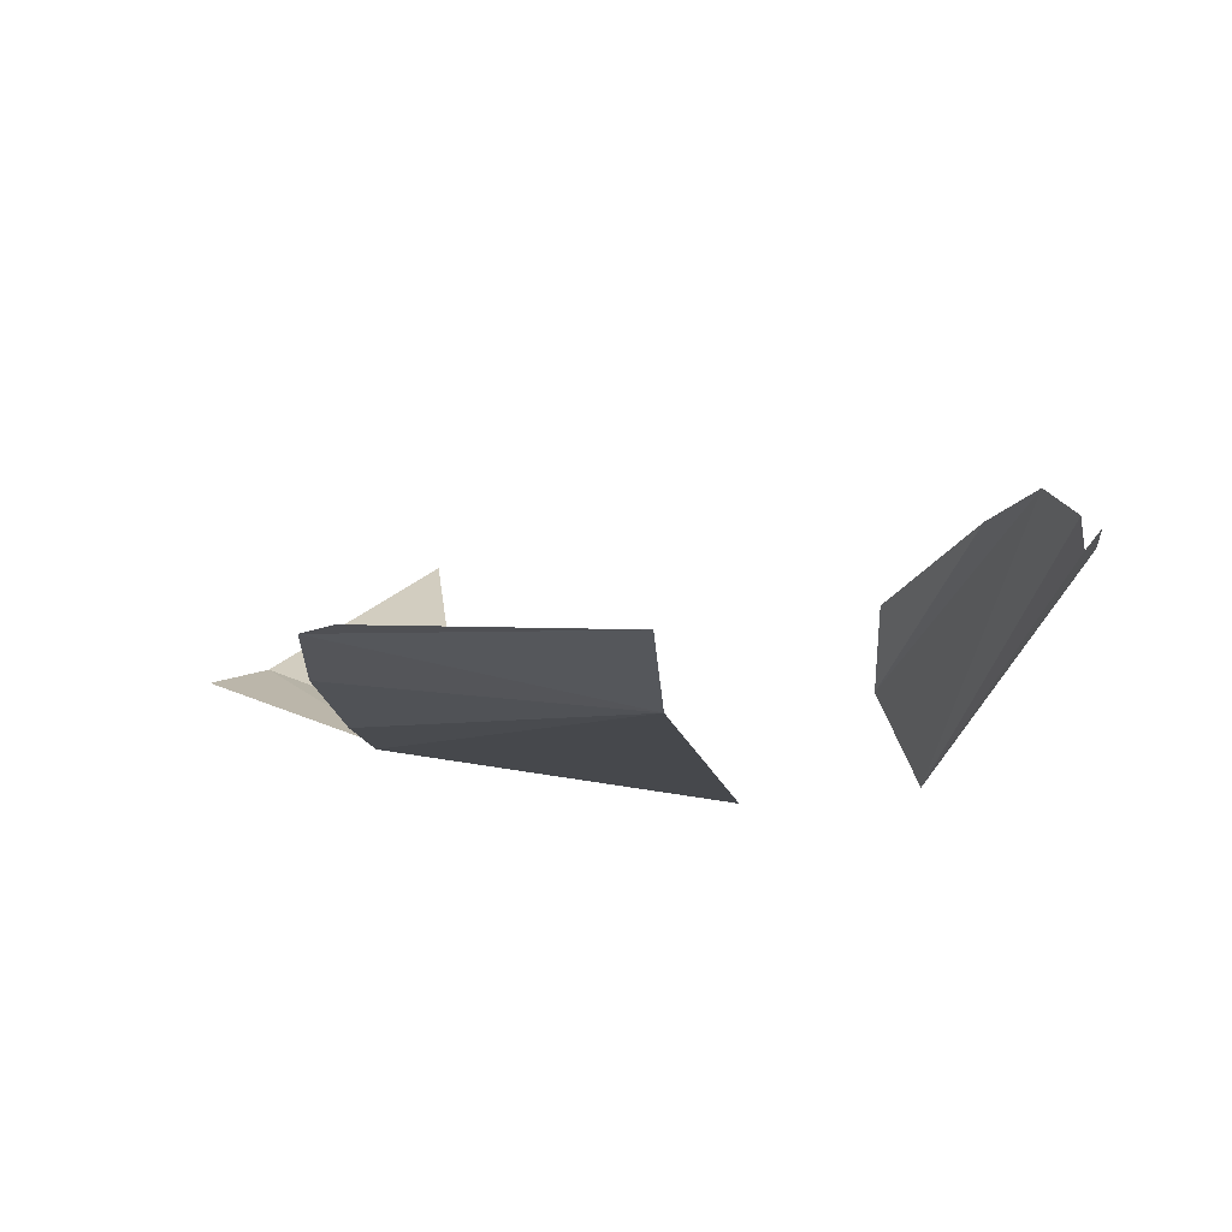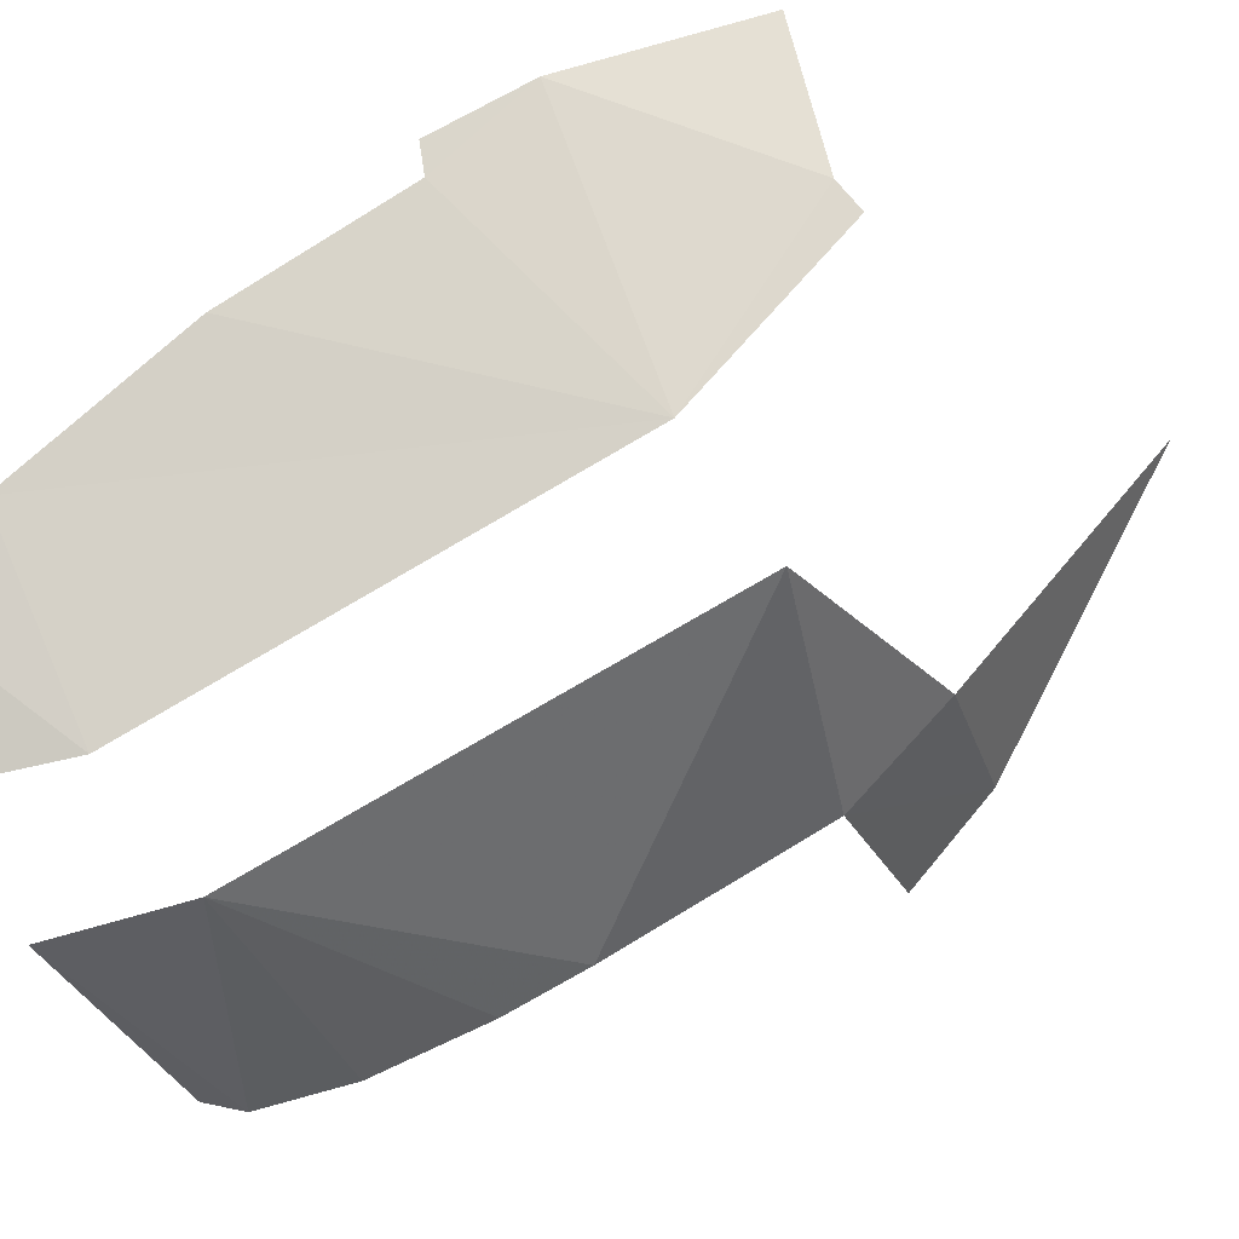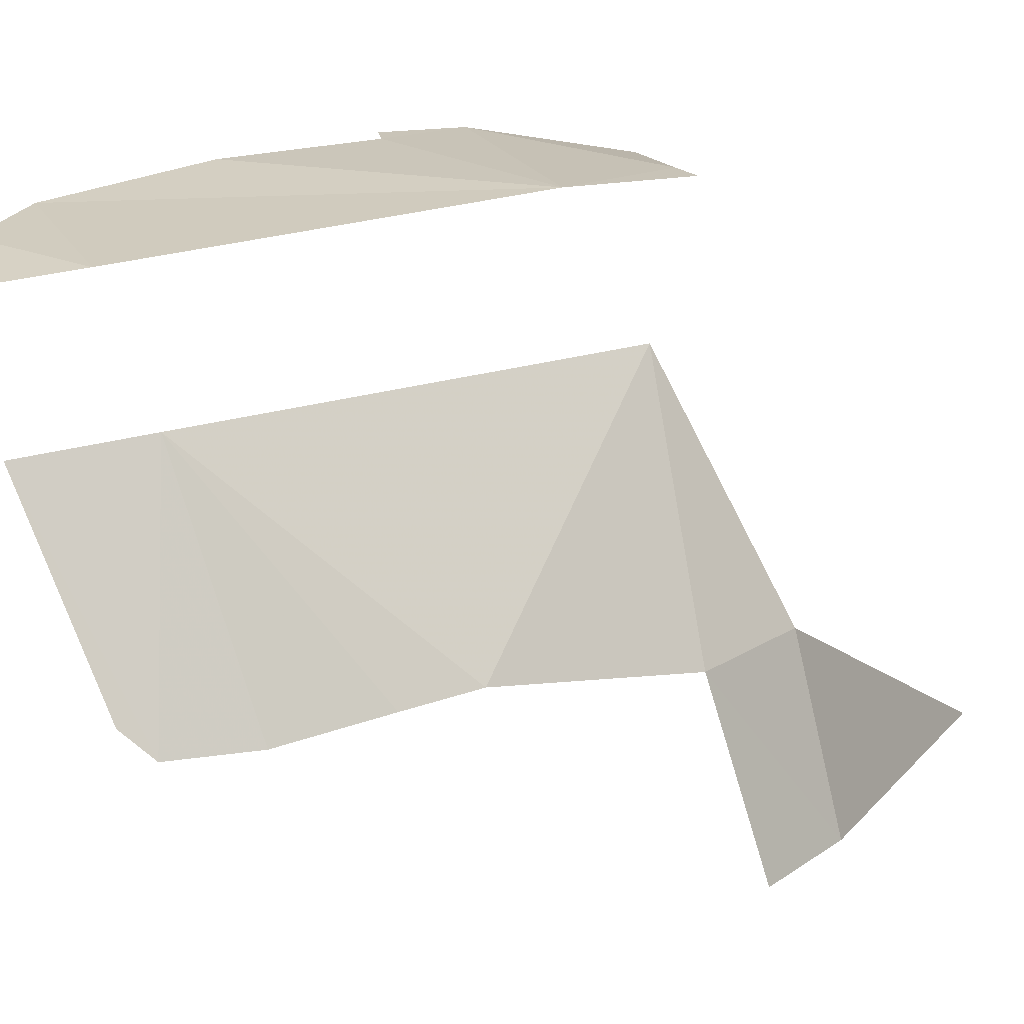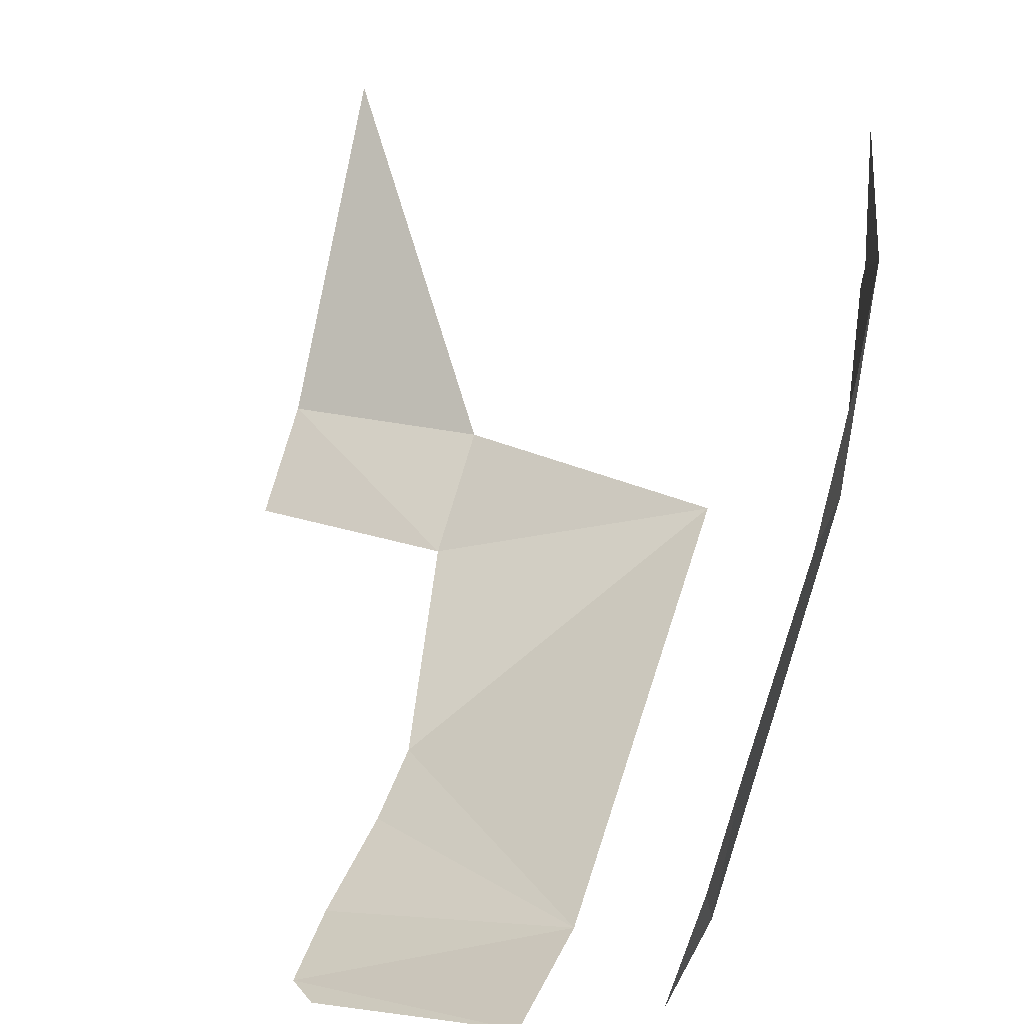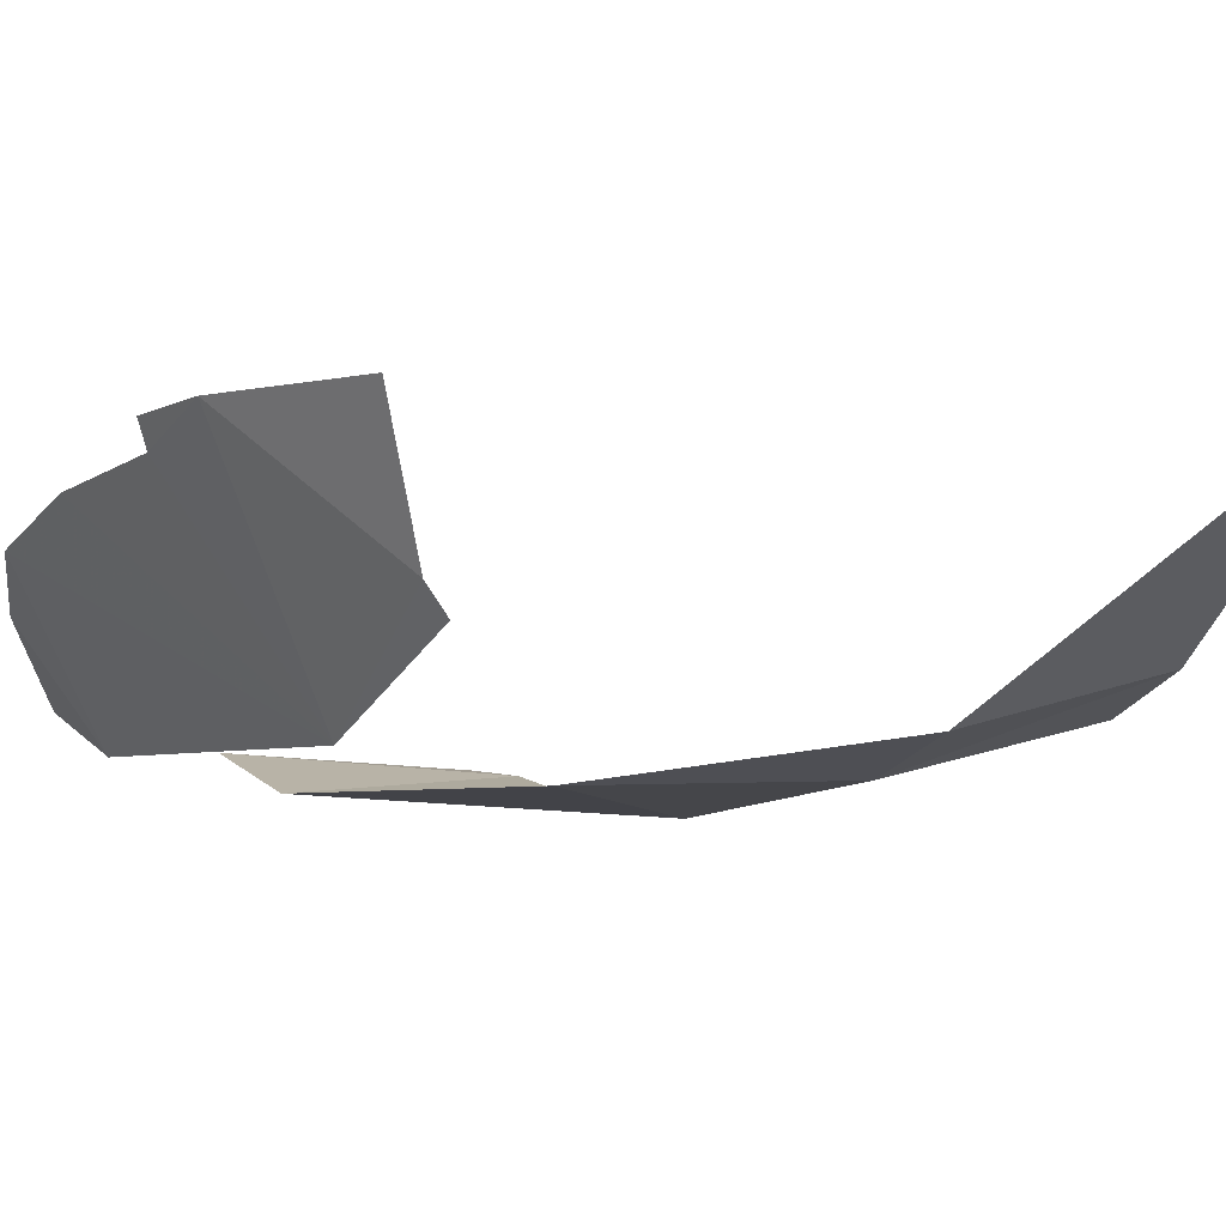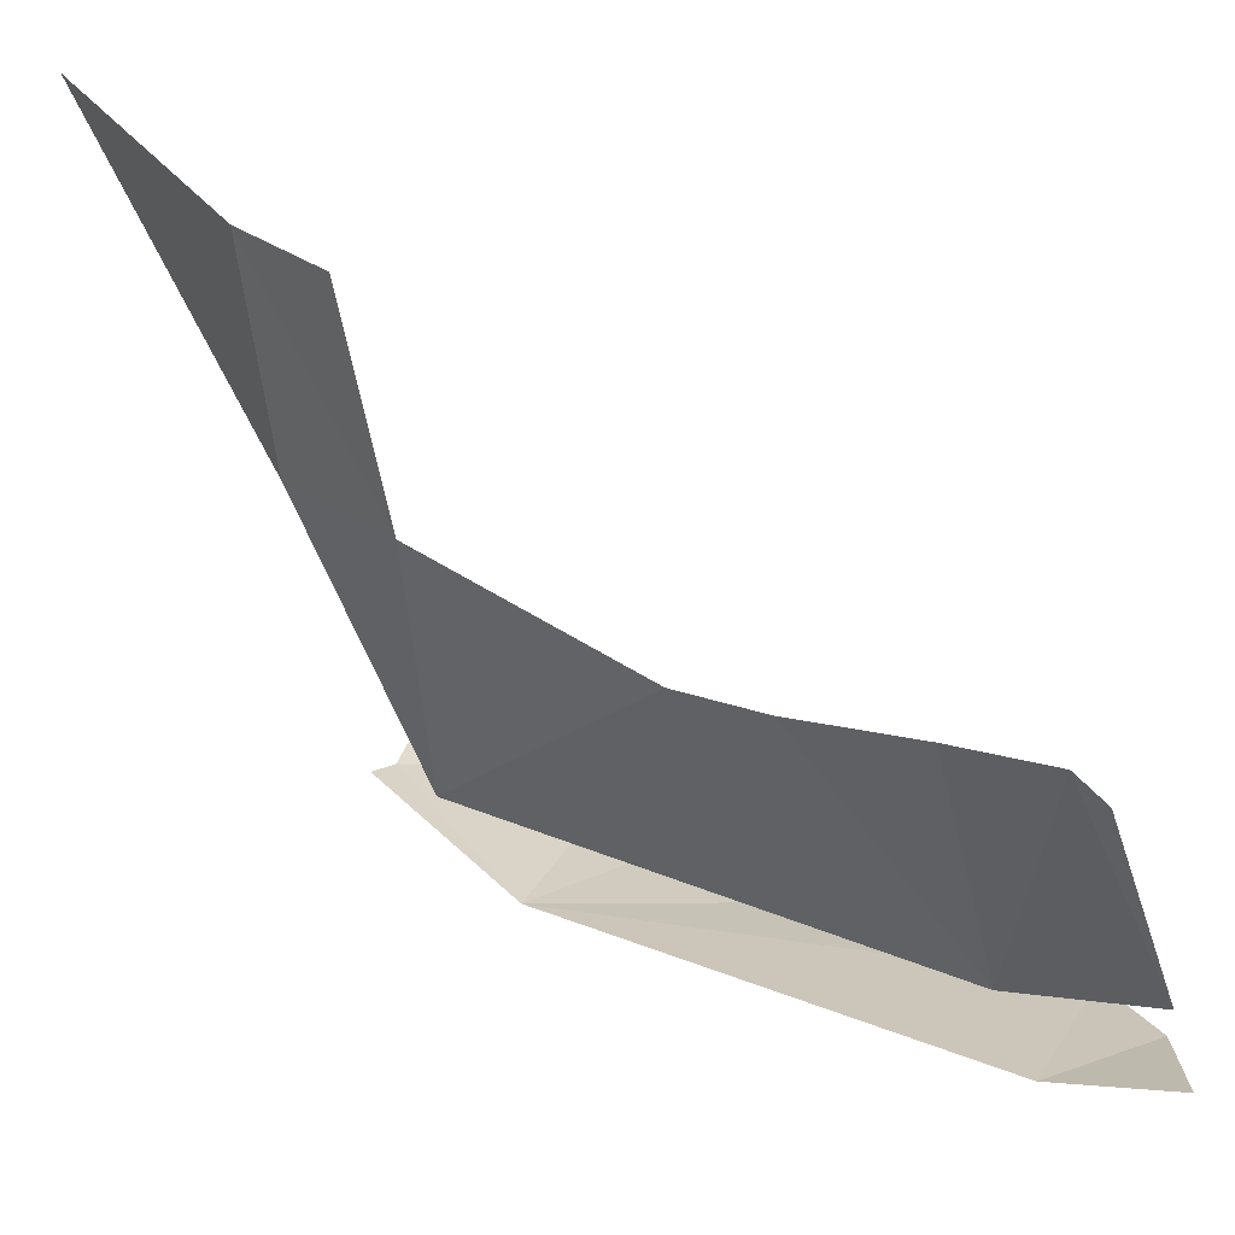
<metadata>
{"format":"obj","ext":"obj","renderer":"f3d","projection":"perspective","resolution":1024,"background":"white","views":[{"elev":49.8,"azim":27.7,"up":"+Z"},{"elev":-22.7,"azim":102.0,"up":"+Y"},{"elev":-77.3,"azim":100.4,"up":"+Y"},{"elev":21.2,"azim":24.3,"up":"+Y"},{"elev":30.5,"azim":150.3,"up":"+Y"},{"elev":-58.5,"azim":-86.0,"up":"+Y"}]}
</metadata>
<code>
v 0.6782 -0.03485 0.2564
v 0.6742 -0.01615 0.1396
v 0.7091 0.0721 0.2521
v 0.7091 0.0721 0.2521
v 0.6742 -0.01615 0.1396
v 0.7216 0.1603 0.2087
v 0.705 0.384 -0.0927
v 0.7216 0.2854 0.0566
v 0.6451 0.2089 -0.2575
v 0.7216 0.1603 0.2087
v 0.6451 0.2089 -0.2575
v 0.7216 0.2854 0.0566
v 0.6954 0.4615 -0.1726
v 0.6248 0.3953 -0.3694
v 0.6331 0.5344 -0.3371
v 0.6451 0.2089 -0.2575
v 0.7216 0.1603 0.2087
v 0.6742 -0.01615 0.1396
v 0.6248 0.3953 -0.3694
v 0.6954 0.4615 -0.1726
v 0.6451 0.2089 -0.2575
v 0.6248 0.3953 -0.3694
v 0.6451 0.2089 -0.2575
v 0.6154 0.371 -0.3889
v 0.705 0.384 -0.0927
v 0.6451 0.2089 -0.2575
v 0.6954 0.4615 -0.1726
v 0.7095 0.4125 -0.0892
v 0.2105 0.161 -0.3976
v 0.4981 0.1565 -0.3101
v 0.2119 0.0657 -0.3068
v 0.2727 -0.0993 -0.04615
v 0.5369 -0.07615 0.1024
v 0.2732 -0.1427 0.0607
v 0.2696 -0.0612 -0.1193
v 0.5369 -0.07615 0.1024
v 0.2727 -0.0993 -0.04615
v 0.2696 -0.0612 -0.1193
v 0.4981 0.1565 -0.3101
v 0.5369 -0.07615 0.1024
v 0.2696 -0.0612 -0.1193
v 0.2119 0.0657 -0.3068
v 0.4981 0.1565 -0.3101
v 0.5369 -0.07615 0.1024
v 0.2856 -0.1656 0.1467
v 0.2732 -0.1427 0.0607
v 0.2856 -0.1656 0.1467
v 0.5414 -0.1045 0.2289
v 0.319 -0.1646 0.1746
v 0.5369 -0.07615 0.1024
v 0.5414 -0.1045 0.2289
v 0.2856 -0.1656 0.1467
v 0.2119 0.0657 -0.3068
v 0 0.0676 -0.3303
v 0 0.1562 -0.4073
v 0.2119 0.0657 -0.3068
v 0 0.1562 -0.4073
v 0.2105 0.161 -0.3976
v 0 0.4663 -0.5736
v 0.2105 0.161 -0.3976
v 0 0.1562 -0.4073
g mesh6852213
f 1 2 3
f 4 5 6
f 7 8 9
f 10 11 12
f 13 14 15
f 16 17 18
f 19 20 21
f 22 23 24
f 25 26 27
f 27 28 25
g mesh6852214
f 29 30 31
f 32 33 34
f 35 36 37
f 38 39 40
f 41 42 43
f 44 45 46
f 47 48 49
f 50 51 52
g mesh6852215
f 53 54 55
f 56 57 58
f 59 60 61

</code>
